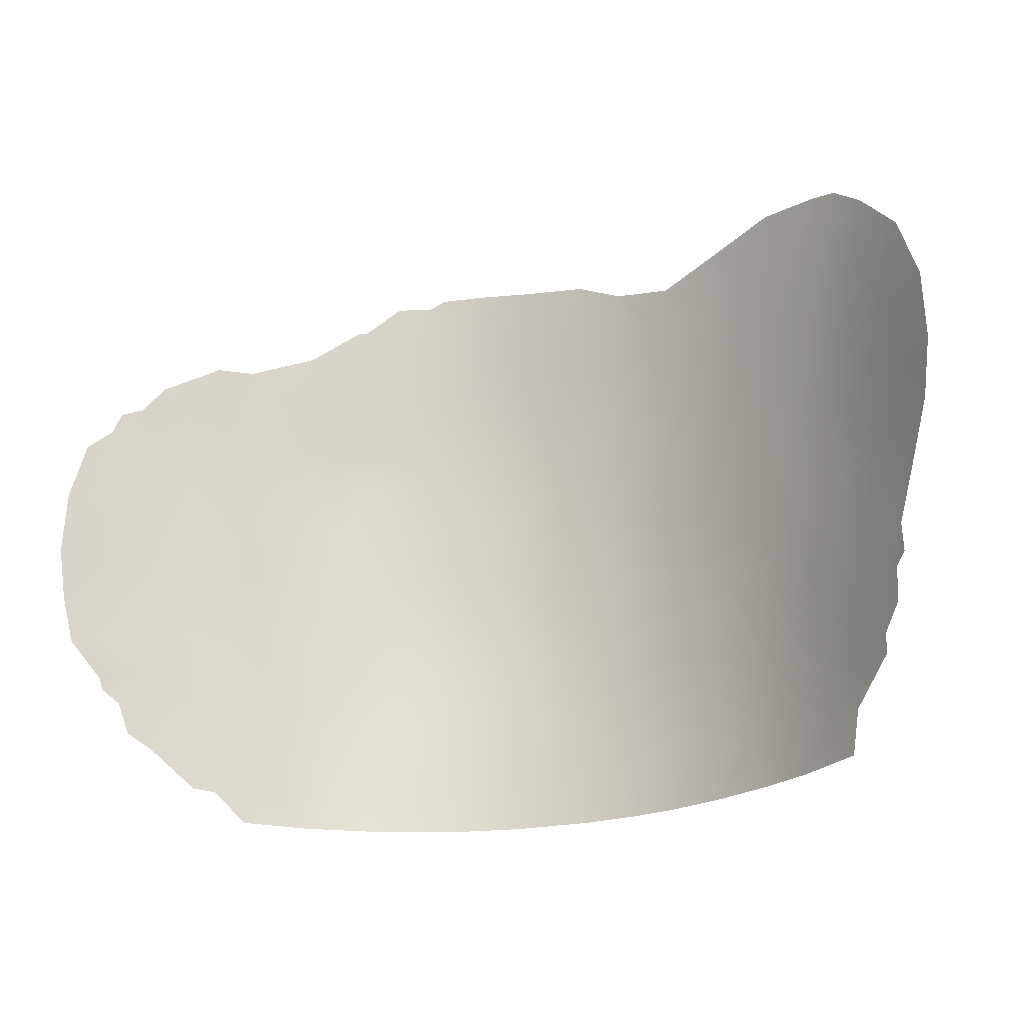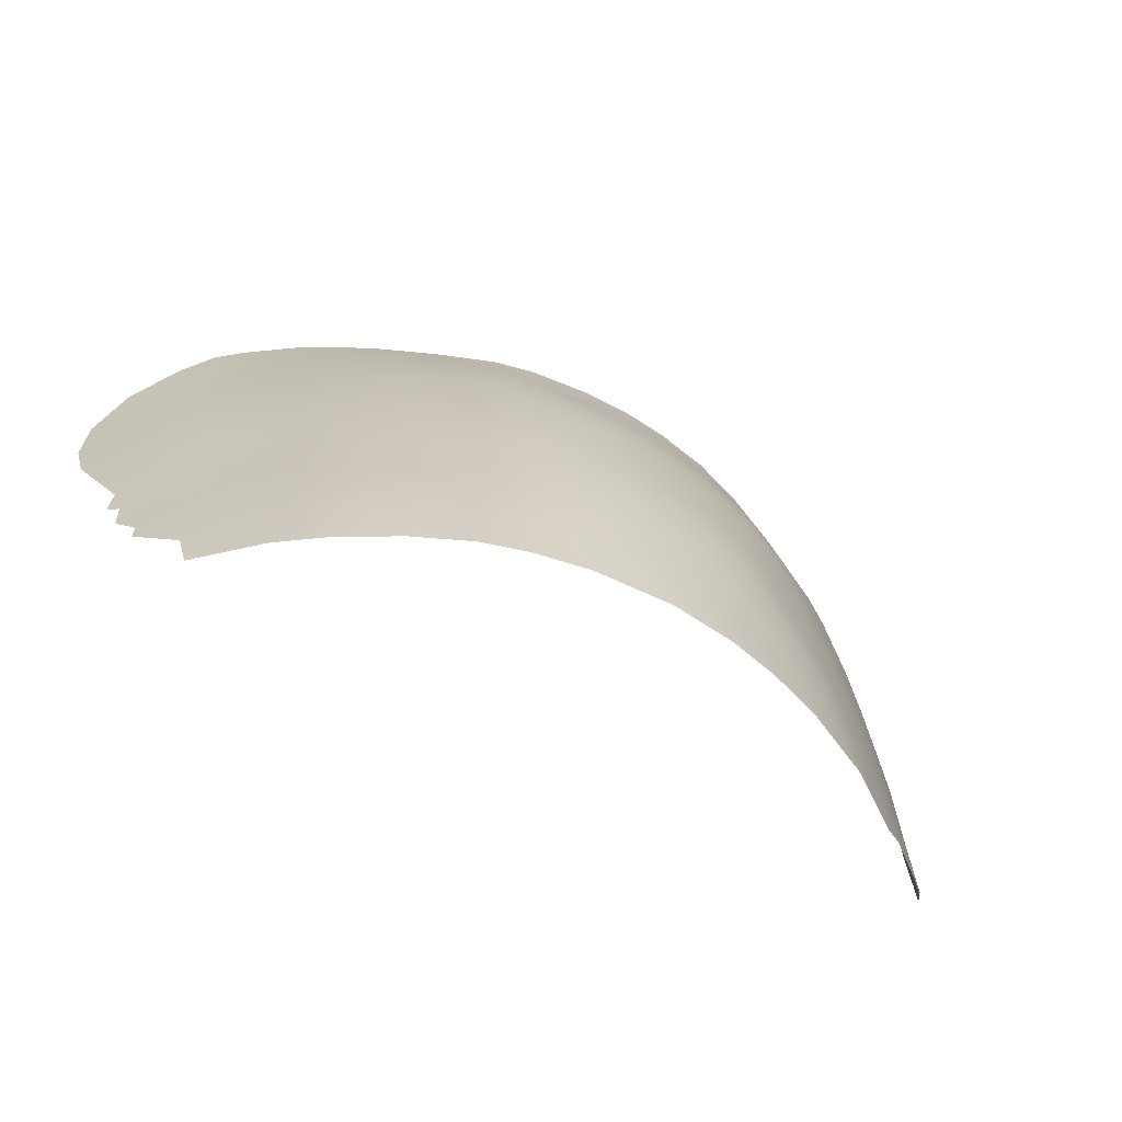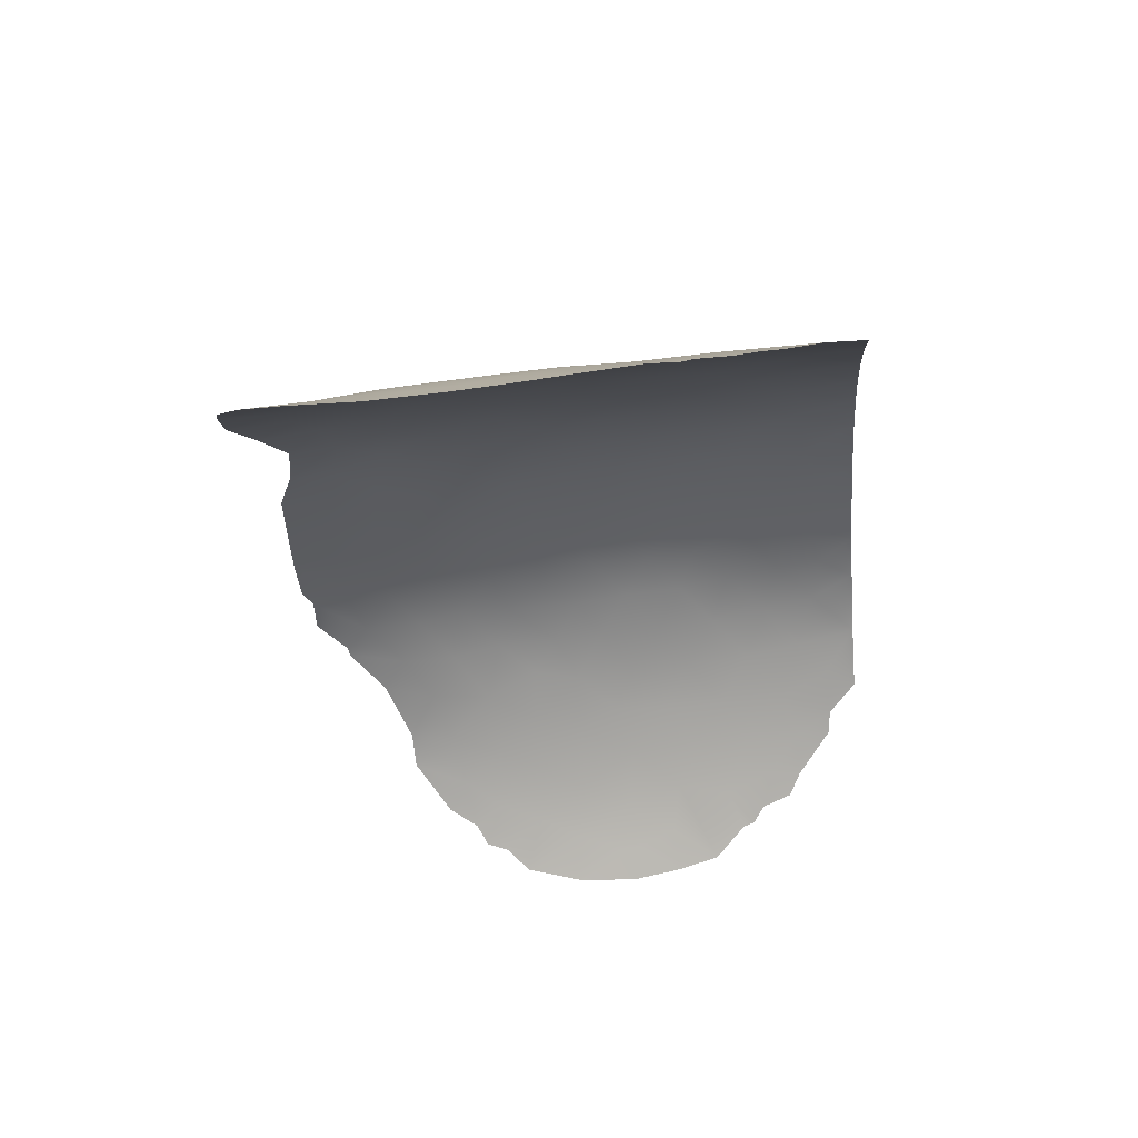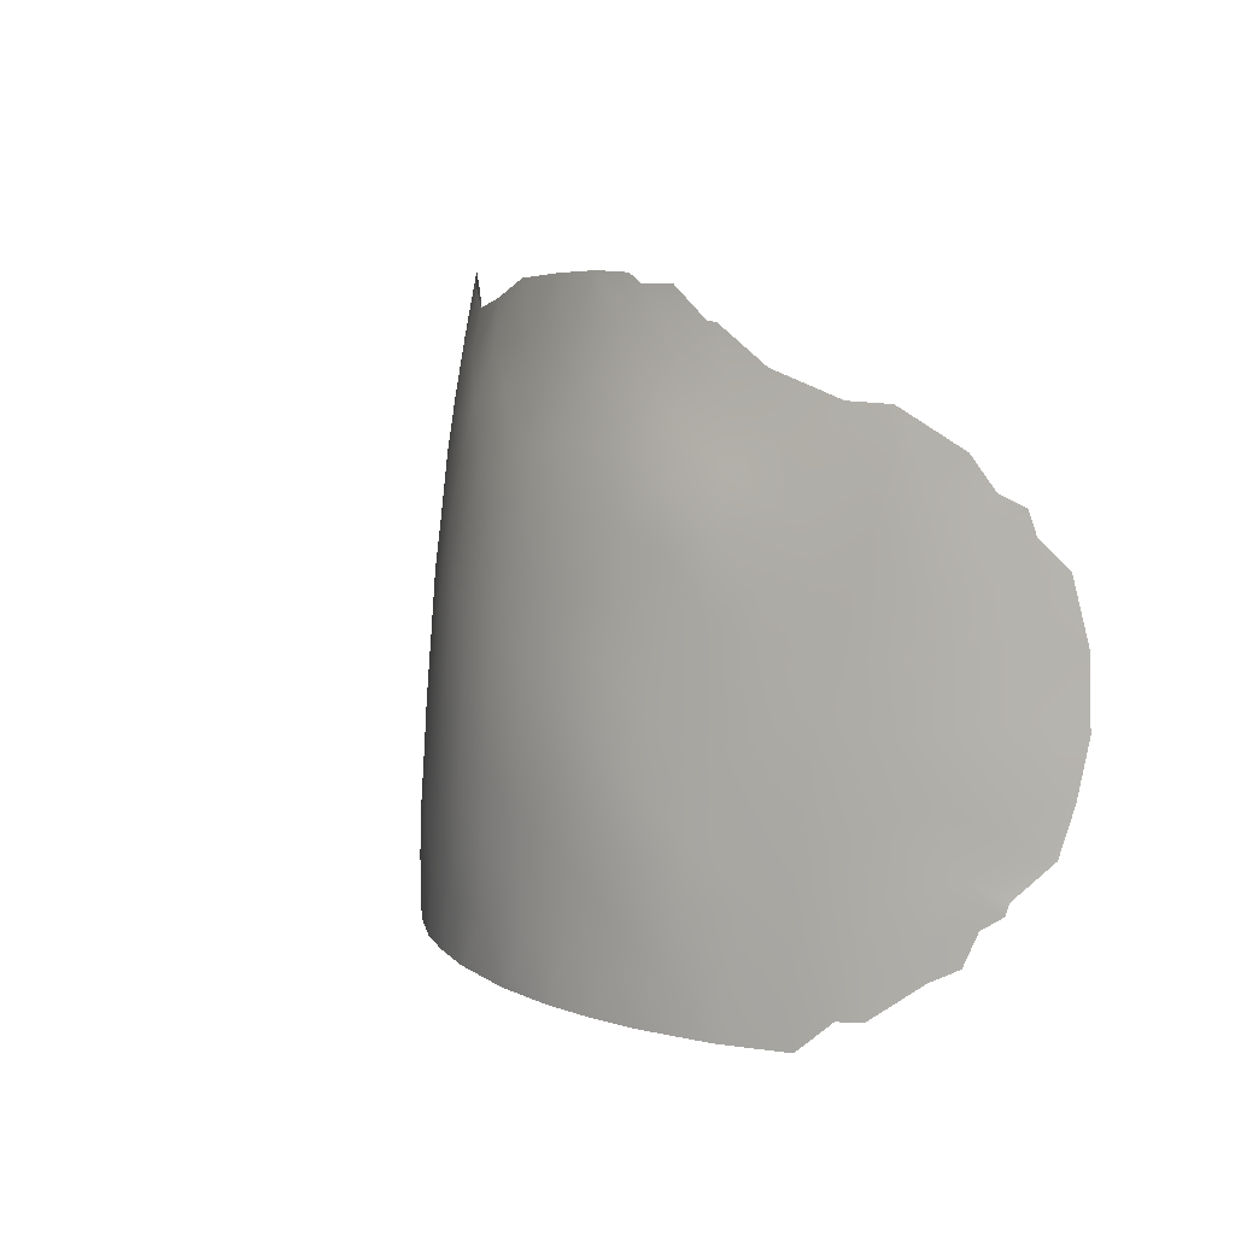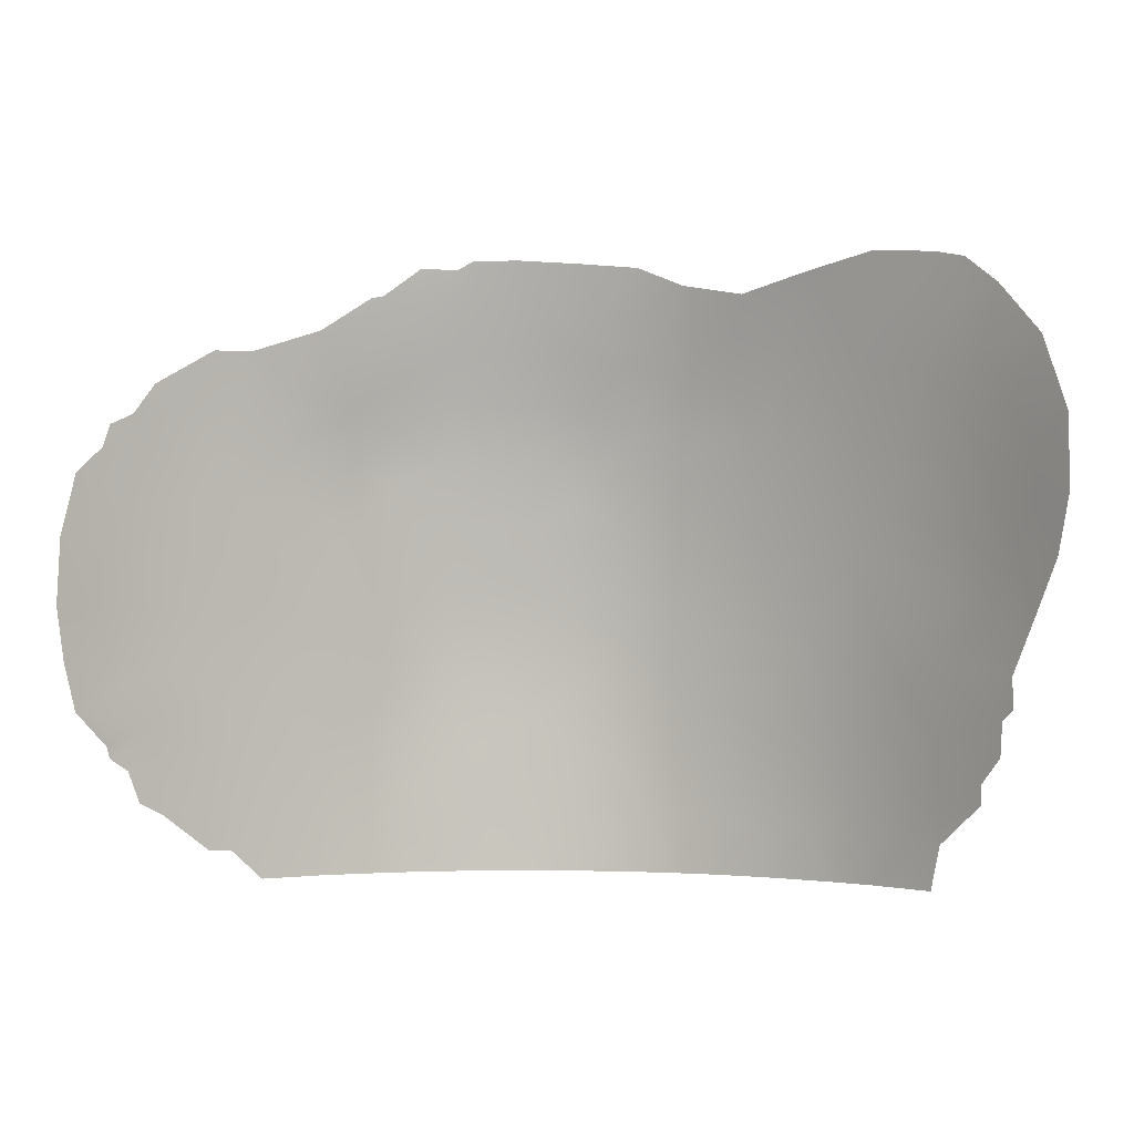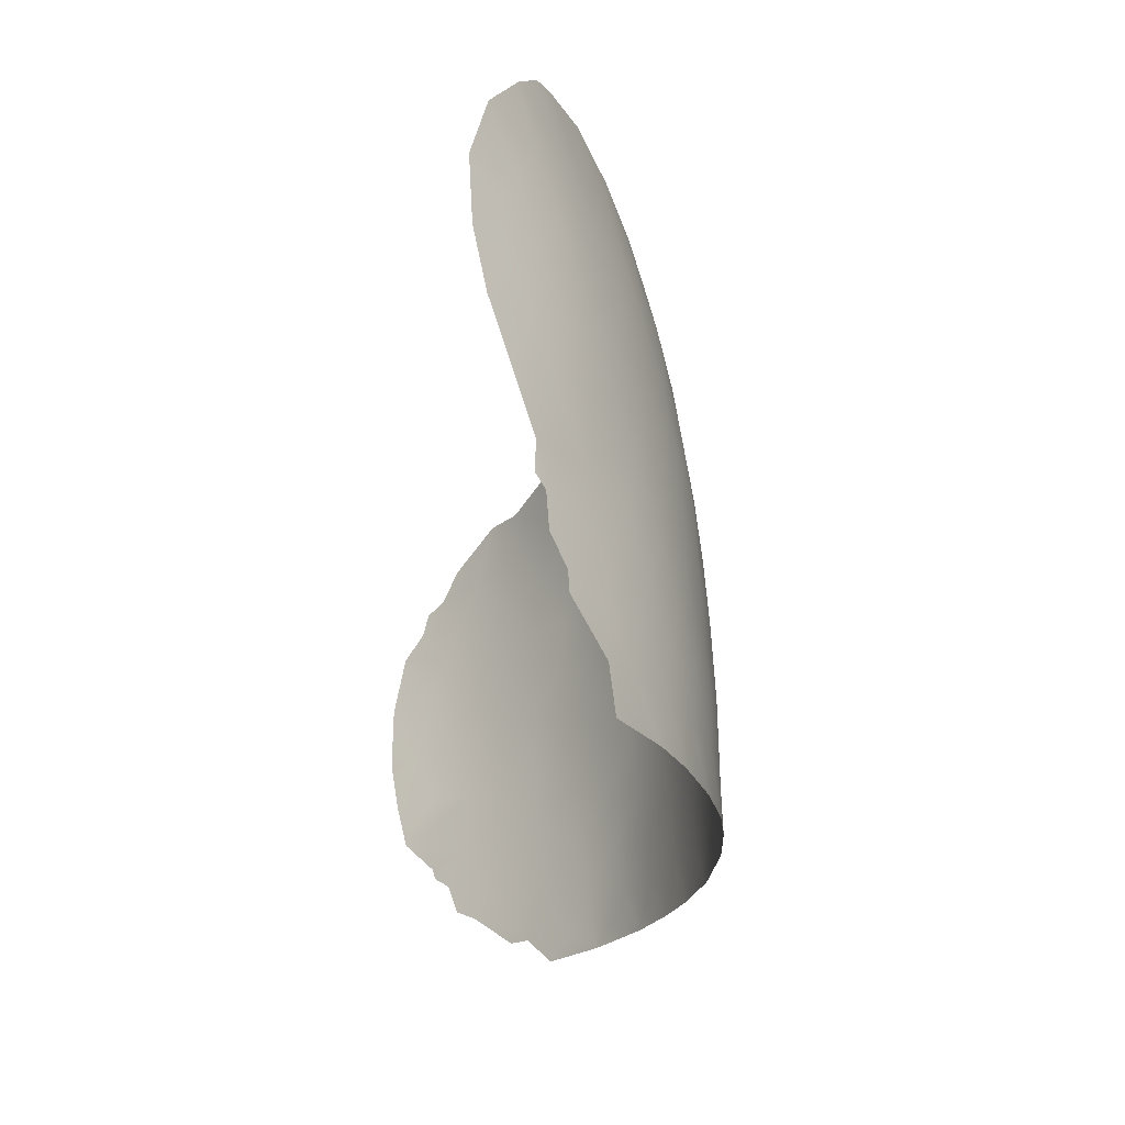
<metadata>
{"format":"obj","ext":"obj","renderer":"f3d","projection":"perspective","resolution":1024,"background":"white","views":[{"elev":-24.7,"azim":-162.6,"up":"+Y"},{"elev":-63.8,"azim":-26.9,"up":"+Y"},{"elev":-34.8,"azim":-85.0,"up":"+Z"},{"elev":9.4,"azim":57.3,"up":"+Y"},{"elev":-1.5,"azim":-173.6,"up":"+Y"},{"elev":-26.6,"azim":-97.9,"up":"+Y"}]}
</metadata>
<code>
v -7.343 -51.33 83.93
v 11.06 -47.81 81.96
v -6.234 -40.01 83.56
v -12.74 -36.07 78.67
v -12.11 -38.06 79.52
v -11.46 -50.05 80.85
v 8.971 -53 83.7
v -10.5 -38.36 80.78
v -10.46 -51.42 81.75
v 5.328 -46.94 85.17
v 6.792 -53 84.81
v -5.595 -41.6 84.07
v -0.5144 -39.1 85.01
v -1.028 -49.47 85.99
v -10.03 -49.75 82.06
v -7.791 -44.15 83.19
v -2.748 -41.78 85.12
v -9.999 -40.56 81.42
v 2.944 -35.3 83.96
v 12.3 -46.59 80.87
v -1.869 -51.03 85.86
v -4.936 -49.33 84.99
v 5.053 -39.26 84.4
v -13.11 -39.86 78.78
v 5.231 -43.06 84.88
v -0.9606 -53 86
v -8.621 -46.15 82.85
v 6.613 -39.71 83.92
v 10.87 -40.48 81.53
v 0.1192 -37.26 84.61
v 0.6029 -48.9 85.99
v 1.703 -33.82 83.69
v -5.472 -38.57 83.71
v 2.236 -47.82 85.86
v -8.199 -40.27 82.53
v -11.84 -34.44 79.24
v 13.38 -49.59 80
v -2.99 -46.23 85.46
v 7.979 -49.6 84.21
v -11.63 -43.4 80.4
v 14.08 -50.3 79.32
v 14.38 -49.23 79.01
v 10.79 -53 82.33
v -14.24 -44.32 77.92
v -11.5 -51.51 80.89
v -13.61 -46.13 78.66
v -7.356 -33.06 81.63
v 5.507 -32.58 82.78
v 4.356 -32.62 83.03
v 12.28 -51.95 81.11
v -3.236 -33.23 83.21
v -13.65 -47.14 78.61
v -13.33 -47.49 78.97
v 11.9 -35.56 80.18
v -15.18 -40.51 76.7
v 15.63 -47.29 77.48
v -14.43 -35.75 77.15
v -1.715 -32.6 83.27
v -9.496 -32.61 80.41
v 14.91 -38.88 77.83
v 15.56 -39.71 77.23
v 2.324 -32.29 83.26
v 3.778 -32.32 83.08
v -14.87 -42.47 77.16
v 11.65 -52 81.62
v -5.206 -33.62 82.7
v 6.801 -33.55 82.54
v -12.72 -50.15 79.67
v -12.72 -49.5 79.64
v 13.53 -36.74 79
v -13.27 -48.65 79.06
v 13.47 -50.73 79.95
v -11.36 -32.86 79.32
v -12.23 -33.11 78.79
v 7.103 -33.57 82.43
v 14.12 -37.76 78.53
v 0.3761 -32.41 83.35
v 14.71 -38.13 78.01
v 14.84 -48.81 78.55
v -11.22 -53 81.12
v 14.91 -48.42 78.45
v 8.188 -43.23 83.54
v 9.303 -40.56 82.63
v 10.38 -51.88 82.63
v 4.406 -51.22 85.55
v -2.905 -43.95 85.31
v -7.917 -53 83.62
v -6.028 -53 84.6
v 9.699 -44.33 82.76
v -11.17 -36.36 80
v 5.29 -45.21 85.1
v -9.397 -53 82.66
v -10.26 -34.47 80.29
v -1.199 -35.9 84.16
v -8.944 -38.45 81.83
v 14.84 -45.63 78.36
v -12.93 -43.82 79.25
v 14.06 -43.92 79.16
v -1.854 -37.78 84.6
v -13.62 -42.1 78.46
v -6.707 -49.63 84.23
v 12.62 -40.51 80.19
v 13.6 -45.93 79.7
v -8.442 -34.56 81.44
v 11.23 -37.11 80.92
v 10.82 -35.51 80.93
v 14.82 -41.95 78.19
v -10.72 -44.65 81.15
v -10.22 -46.28 81.68
v -4.923 -36.81 83.62
v -6.142 -48.02 84.37
v 4.892 -35.44 83.59
v -14.22 -39.25 77.59
v 15.89 -45.73 77.14
v -12.25 -41.56 79.72
v 6.764 -44.33 84.38
v -1.162 -47.56 85.89
v -4.368 -42.68 84.73
v 8.232 -41.47 83.38
v 1.576 -53 86.05
v 0.5274 -51.23 86.05
v -14.23 -40.82 77.72
v 4.23 -41.07 84.86
v 2.223 -41.09 85.18
v -7.973 -36.59 82.11
v -7.33 -38.31 82.77
v -11.56 -40.02 80.17
v -6.641 -46.02 84
v 1.971 -45.59 85.79
v 13.65 -38.83 79.13
v -4.718 -47.18 84.9
v -2.714 -53 85.72
v -3.676 -51.01 85.45
v -4.215 -53 85.34
v -5.542 -51.26 84.8
v 15.94 -41.76 76.87
v -8.894 -42.36 82.35
v -7.17 -41.97 83.35
v 3.653 -44.43 85.43
v 8.243 -45.45 83.68
v 9.708 -42.19 82.52
v -1.158 -43.05 85.52
v -3.804 -38.32 84.29
v -9.428 -44.46 82.15
v -11.88 -45.75 80.24
v 0.4396 -46.7 85.94
v 3.806 -46.42 85.58
v 5.895 -41.07 84.36
v -8.421 -49.57 83.22
v -13.61 -37.73 78.08
v -1.011 -41.02 85.27
v -4.691 -44.93 84.78
v -2.899 -48.76 85.61
v 6.489 -48.23 84.83
v 8.169 -47.56 83.93
v 6.093 -51.75 85.06
v -6 -43.62 84.08
v 8.151 -37.48 82.77
v 8.125 -39.25 83.19
v 2.566 -51.84 85.95
v 3.464 -42.71 85.25
v 11.91 -38.91 80.61
v 9.933 -38.65 81.98
v 2.162 -37.06 84.5
v -6.403 -36.54 82.9
v 12.41 -44.18 80.65
v 12.29 -48.77 80.99
v 4.398 -48.72 85.51
v 15.28 -43.83 77.74
v 3.624 -53 85.78
v -9.491 -36.42 81.12
v 5.185 -53 85.38
v 16.05 -43.95 76.86
v -3.214 -36.3 84.07
v 6.787 -46.38 84.55
v 6.469 -36.36 83.3
v 9.512 -36.51 81.84
v 7.817 -35.58 82.49
v 8.747 -34.72 81.9
v 9.597 -48.84 83.11
v 0.5297 -42.21 85.49
v 3.277 -39.05 84.77
v -4.787 -35.15 83.25
v -4.267 -40.42 84.48
v -2.381 -39.8 84.88
v -11.26 -48.17 80.95
v -1.208 -45.28 85.74
v -15.13 -38.15 76.57
v -13.19 -34.02 78.12
v -10.41 -42.81 81.32
v 11.07 -45.49 81.85
v -9.496 -47.99 82.37
v 12.38 -50.59 80.96
v 6.196 -50.15 84.95
v 7.644 -51.48 84.43
v 10.94 -43.59 81.79
v 11.48 -42.13 81.24
v 11.01 -50.2 82.11
v 9.323 -50.89 83.38
v 12.79 -37.5 79.74
v 0.7748 -35.45 84.1
v 13.32 -42.16 79.7
v 13.91 -47.87 79.44
v 2.011 -43.41 85.54
v 0.5419 -40.36 85.23
v 6.094 -34.34 82.95
v -8.965 -51.33 82.91
v 6.825 -42.43 84.15
v 9.714 -46.58 82.92
v 14.19 -40.33 78.74
v 0.3912 -44.43 85.76
v 1.402 -38.92 84.97
v -7.723 -47.91 83.53
v 6.461 -37.99 83.75
v -0.4144 -34.13 83.72
v -6.739 -34.95 82.42
v 2.585 -50 85.89
v -12.61 -47.71 79.68
v 3.807 -33.7 83.39
v -2.684 -34.61 83.66
v 4.572 -37.06 84.07
v -11.17 -41.75 80.64
f 88 1 135
f 6 45 68
f 143 174 99
f 46 53 52
f 5 90 8
f 18 190 222
f 132 133 21
f 140 82 89
f 89 82 141
f 142 187 86
f 119 208 28
f 24 150 5
f 131 128 152
f 193 50 65
f 159 28 214
f 160 121 217
f 217 121 31
f 152 157 118
f 100 122 24
f 6 68 69
f 195 11 156
f 37 41 72
f 98 107 169
f 85 170 160
f 172 85 156
f 169 173 114
f 218 53 46
f 221 23 182
f 30 99 94
f 165 110 33
f 178 158 176
f 106 177 179
f 175 116 140
f 148 123 23
f 95 8 171
f 35 126 3
f 185 151 17
f 31 146 34
f 123 25 161
f 96 56 103
f 12 184 118
f 204 161 139
f 93 36 73
f 130 78 60
f 130 76 78
f 166 98 103
f 150 113 188
f 111 131 22
f 186 145 109
f 190 137 144
f 192 213 149
f 211 204 129
f 180 155 209
f 158 178 177
f 183 174 110
f 100 115 97
f 37 203 42
f 43 7 84
f 87 92 207
f 88 87 1
f 196 89 141
f 92 80 9
f 100 97 44
f 64 100 44
f 26 21 121
f 21 14 121
f 9 15 207
f 162 130 102
f 20 103 203
f 102 202 197
f 15 149 207
f 207 149 1
f 171 104 125
f 183 51 220
f 171 93 104
f 106 54 105
f 107 98 202
f 107 202 210
f 196 191 89
f 188 113 55
f 114 56 96
f 118 17 86
f 83 159 163
f 119 82 208
f 83 29 141
f 82 116 208
f 120 26 121
f 220 51 58
f 24 122 113
f 113 122 55
f 148 25 123
f 214 28 23
f 210 130 60
f 159 83 119
f 127 24 5
f 8 18 127
f 126 95 125
f 127 5 8
f 146 129 34
f 200 130 162
f 24 113 150
f 14 21 153
f 153 21 133
f 26 132 21
f 132 134 133
f 134 88 135
f 135 133 134
f 169 136 173
f 16 137 138
f 216 47 66
f 83 141 119
f 25 116 91
f 63 219 62
f 17 142 86
f 142 211 187
f 151 205 181
f 108 144 109
f 100 64 122
f 55 122 64
f 109 144 27
f 107 61 136
f 34 147 168
f 159 119 28
f 163 105 162
f 101 1 149
f 101 213 111
f 89 191 209
f 65 198 193
f 181 142 151
f 142 17 151
f 51 183 66
f 152 128 157
f 131 152 38
f 131 38 153
f 47 104 59
f 157 12 118
f 168 217 34
f 34 217 31
f 160 120 121
f 31 121 14
f 38 152 86
f 86 152 118
f 105 54 200
f 102 29 162
f 29 83 163
f 127 115 24
f 193 198 167
f 198 2 167
f 168 194 85
f 182 212 164
f 164 19 221
f 45 6 9
f 15 9 6
f 165 125 216
f 196 166 191
f 191 166 20
f 70 200 54
f 162 105 200
f 186 69 218
f 69 186 6
f 2 20 167
f 194 168 154
f 154 168 10
f 136 169 107
f 96 98 169
f 164 212 30
f 212 13 30
f 73 36 74
f 217 85 160
f 160 170 120
f 93 171 90
f 1 87 207
f 92 9 207
f 146 31 117
f 117 31 14
f 11 172 156
f 172 170 85
f 96 169 114
f 12 138 3
f 138 12 157
f 174 183 220
f 44 97 46
f 221 214 23
f 218 71 53
f 155 154 175
f 30 13 99
f 94 99 174
f 125 165 126
f 126 165 33
f 105 177 106
f 75 206 67
f 176 158 214
f 155 175 140
f 175 10 91
f 140 116 82
f 140 89 209
f 140 209 155
f 205 212 124
f 123 124 182
f 123 182 23
f 28 148 23
f 202 102 210
f 125 95 171
f 171 8 90
f 135 22 133
f 131 111 128
f 35 95 126
f 3 126 33
f 154 10 175
f 19 112 221
f 112 176 221
f 66 183 216
f 13 185 99
f 99 185 143
f 185 17 184
f 185 184 143
f 19 32 219
f 164 201 19
f 32 201 215
f 143 33 110
f 143 110 174
f 15 186 192
f 16 157 128
f 161 25 139
f 162 29 163
f 105 163 177
f 4 150 57
f 189 4 57
f 128 111 213
f 128 213 27
f 98 96 103
f 35 18 95
f 95 18 8
f 205 13 212
f 147 34 129
f 147 129 139
f 91 10 147
f 123 161 124
f 12 3 184
f 118 184 17
f 150 4 5
f 59 93 73
f 42 203 79
f 37 42 41
f 86 187 38
f 90 5 4
f 146 211 129
f 131 153 22
f 151 185 13
f 151 13 205
f 80 45 9
f 20 166 103
f 10 168 147
f 124 161 204
f 188 57 150
f 36 4 189
f 189 74 36
f 108 40 190
f 2 191 20
f 191 2 209
f 101 22 135
f 192 186 109
f 109 145 108
f 14 153 117
f 153 38 117
f 15 6 186
f 108 190 144
f 144 137 16
f 38 187 117
f 117 187 146
f 58 215 220
f 215 58 77
f 192 149 15
f 192 109 27
f 192 27 213
f 215 77 32
f 62 32 77
f 129 204 139
f 103 56 203
f 81 203 56
f 180 39 155
f 72 193 37
f 193 72 50
f 79 203 81
f 194 156 85
f 195 194 39
f 163 159 158
f 40 115 222
f 39 199 195
f 97 115 40
f 218 46 145
f 145 97 40
f 40 108 145
f 29 102 197
f 197 166 196
f 49 206 219
f 61 210 60
f 43 84 65
f 37 193 167
f 194 195 156
f 186 218 145
f 195 199 7
f 176 206 178
f 195 7 11
f 112 219 206
f 76 200 70
f 84 198 65
f 130 200 76
f 206 75 178
f 178 75 179
f 39 194 154
f 198 84 199
f 201 94 215
f 112 206 176
f 67 206 48
f 7 199 84
f 39 154 155
f 180 198 199
f 37 167 203
f 201 30 94
f 198 180 2
f 30 201 164
f 216 104 47
f 204 211 181
f 203 167 20
f 180 209 2
f 219 63 49
f 124 181 205
f 142 181 211
f 180 199 39
f 135 1 101
f 202 98 166
f 177 178 179
f 90 4 36
f 111 22 101
f 197 202 166
f 137 190 18
f 28 208 148
f 25 208 116
f 208 25 148
f 107 210 61
f 138 137 35
f 145 46 97
f 138 35 3
f 210 102 130
f 133 22 153
f 93 90 36
f 187 211 146
f 137 18 35
f 163 158 177
f 204 181 124
f 164 221 182
f 149 213 101
f 16 138 157
f 174 220 94
f 214 158 159
f 175 91 116
f 212 182 124
f 16 128 27
f 144 16 27
f 19 201 32
f 139 25 91
f 91 147 139
f 215 94 220
f 104 93 59
f 219 112 19
f 216 125 104
f 85 217 168
f 218 69 71
f 48 206 49
f 183 110 165
f 197 196 141
f 29 197 141
f 216 183 165
f 62 219 32
f 33 143 184
f 221 176 214
f 3 33 184
f 115 100 24
f 18 222 127
f 119 141 82
f 40 222 190
f 222 115 127

</code>
